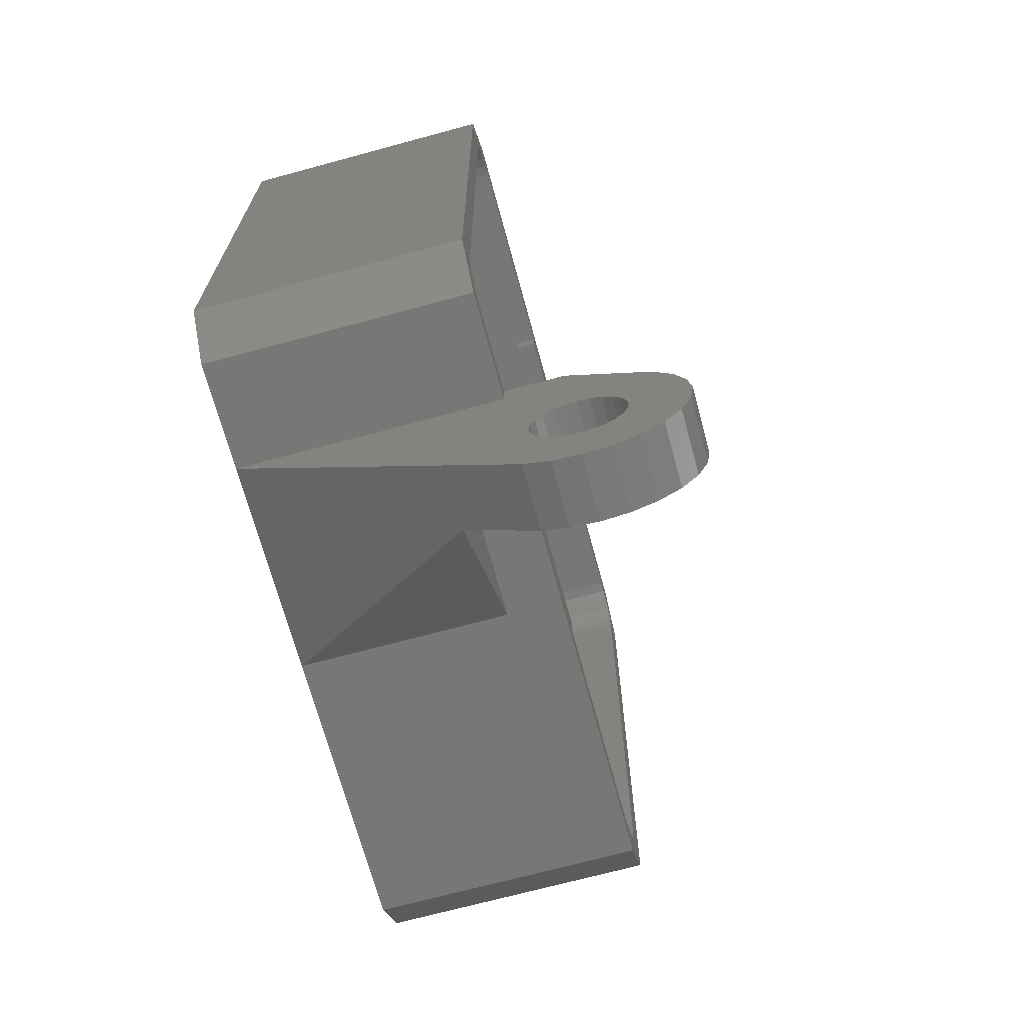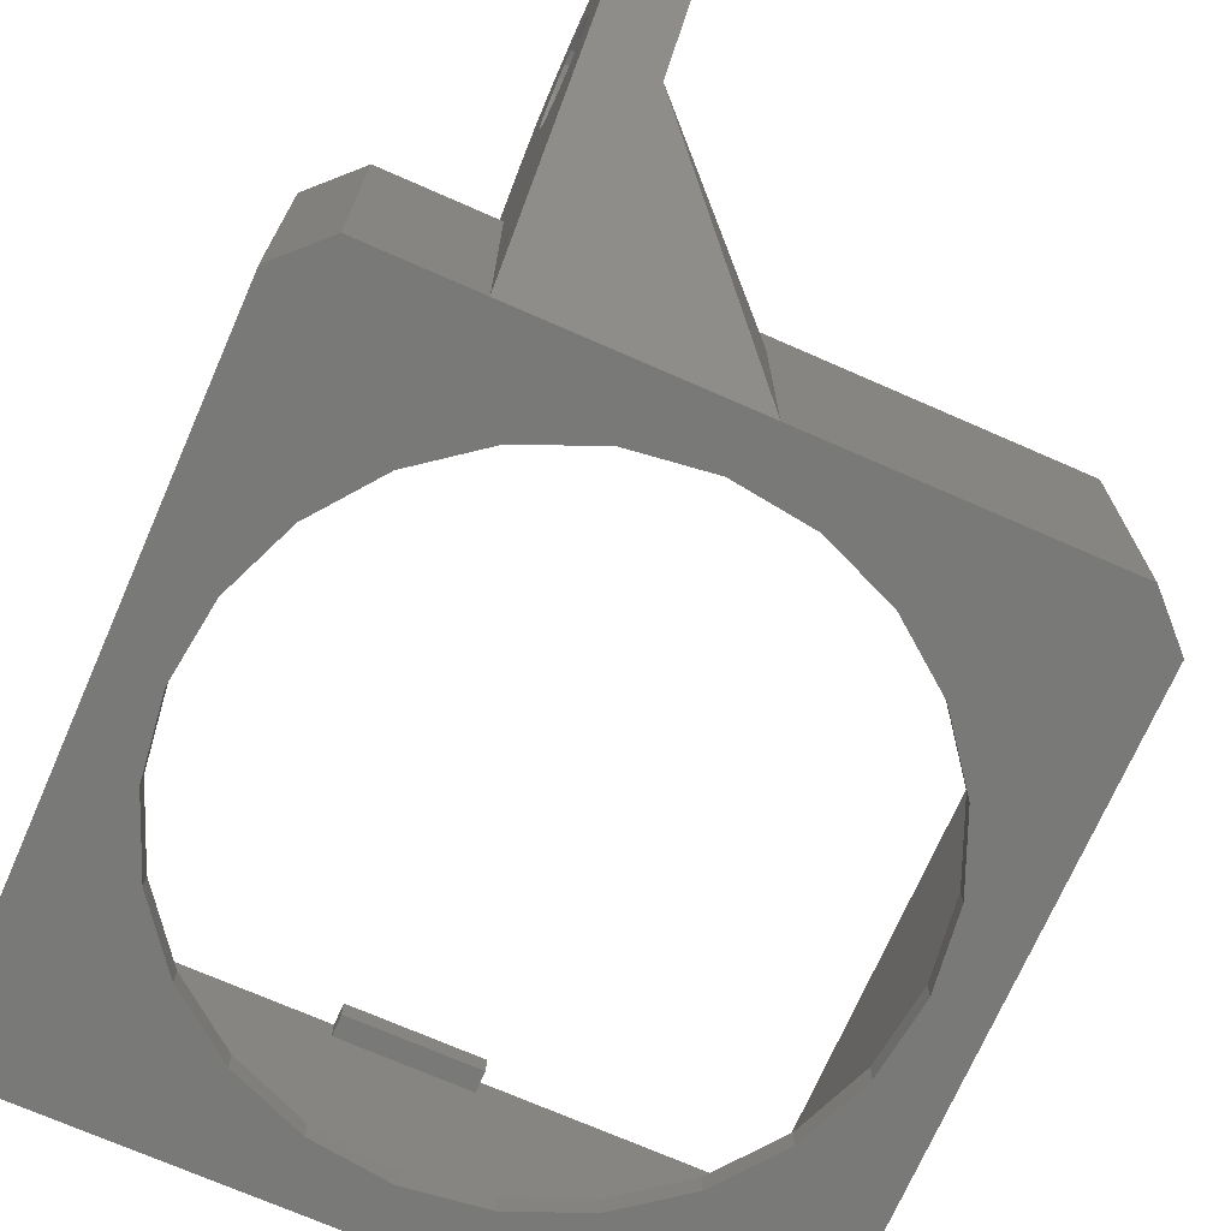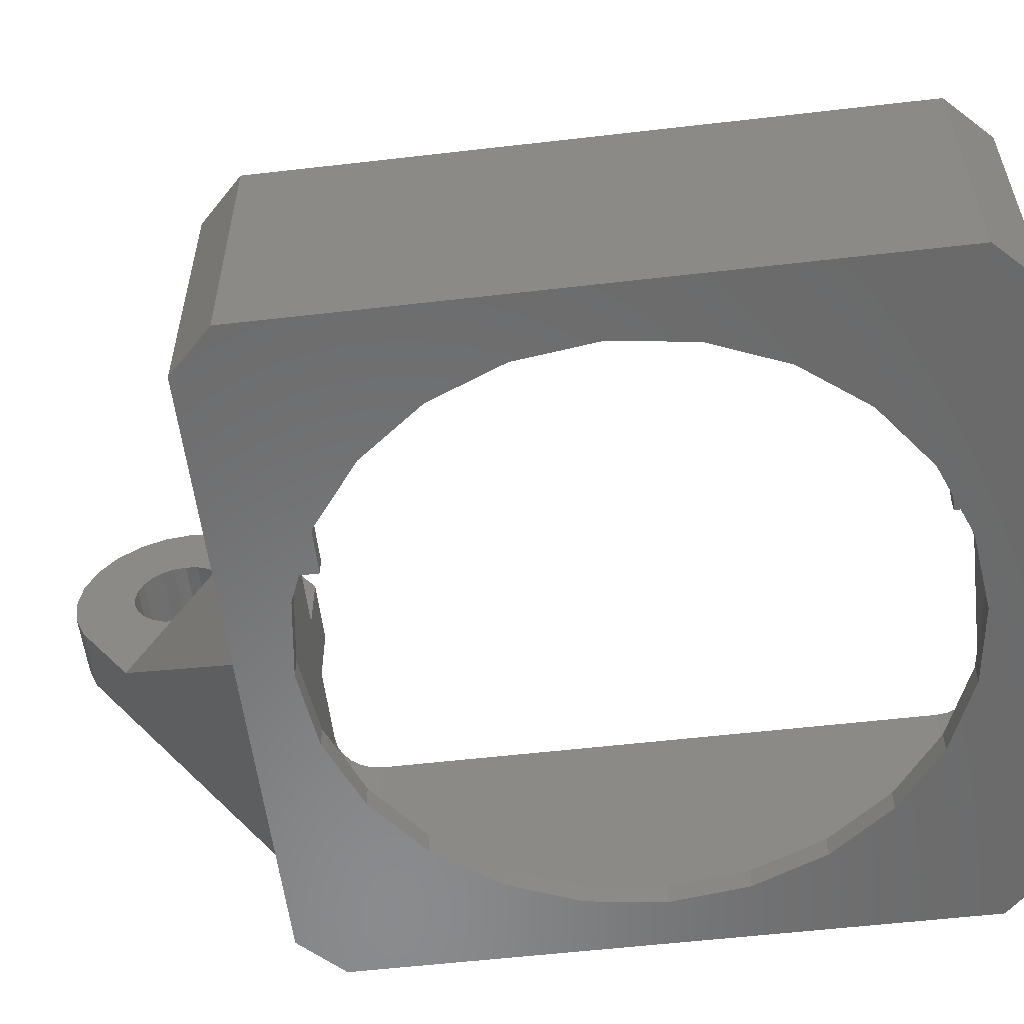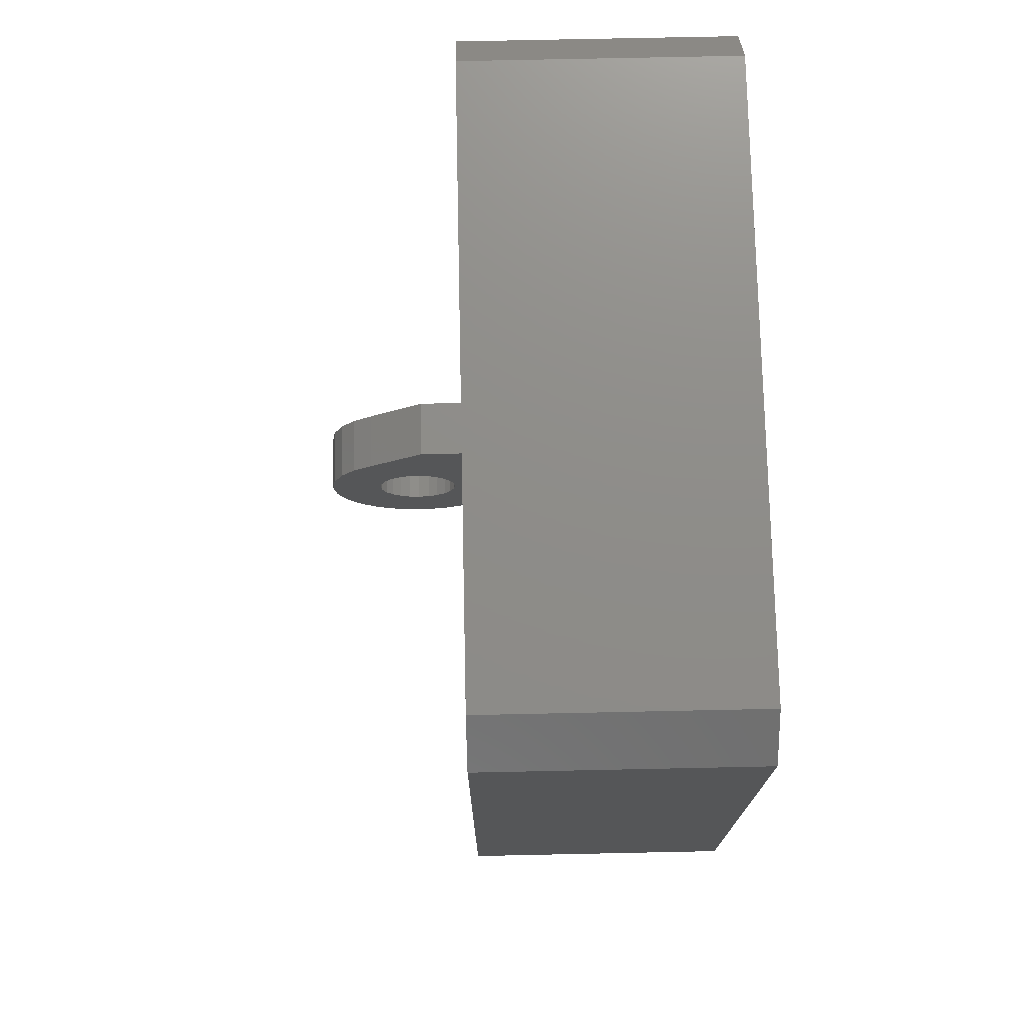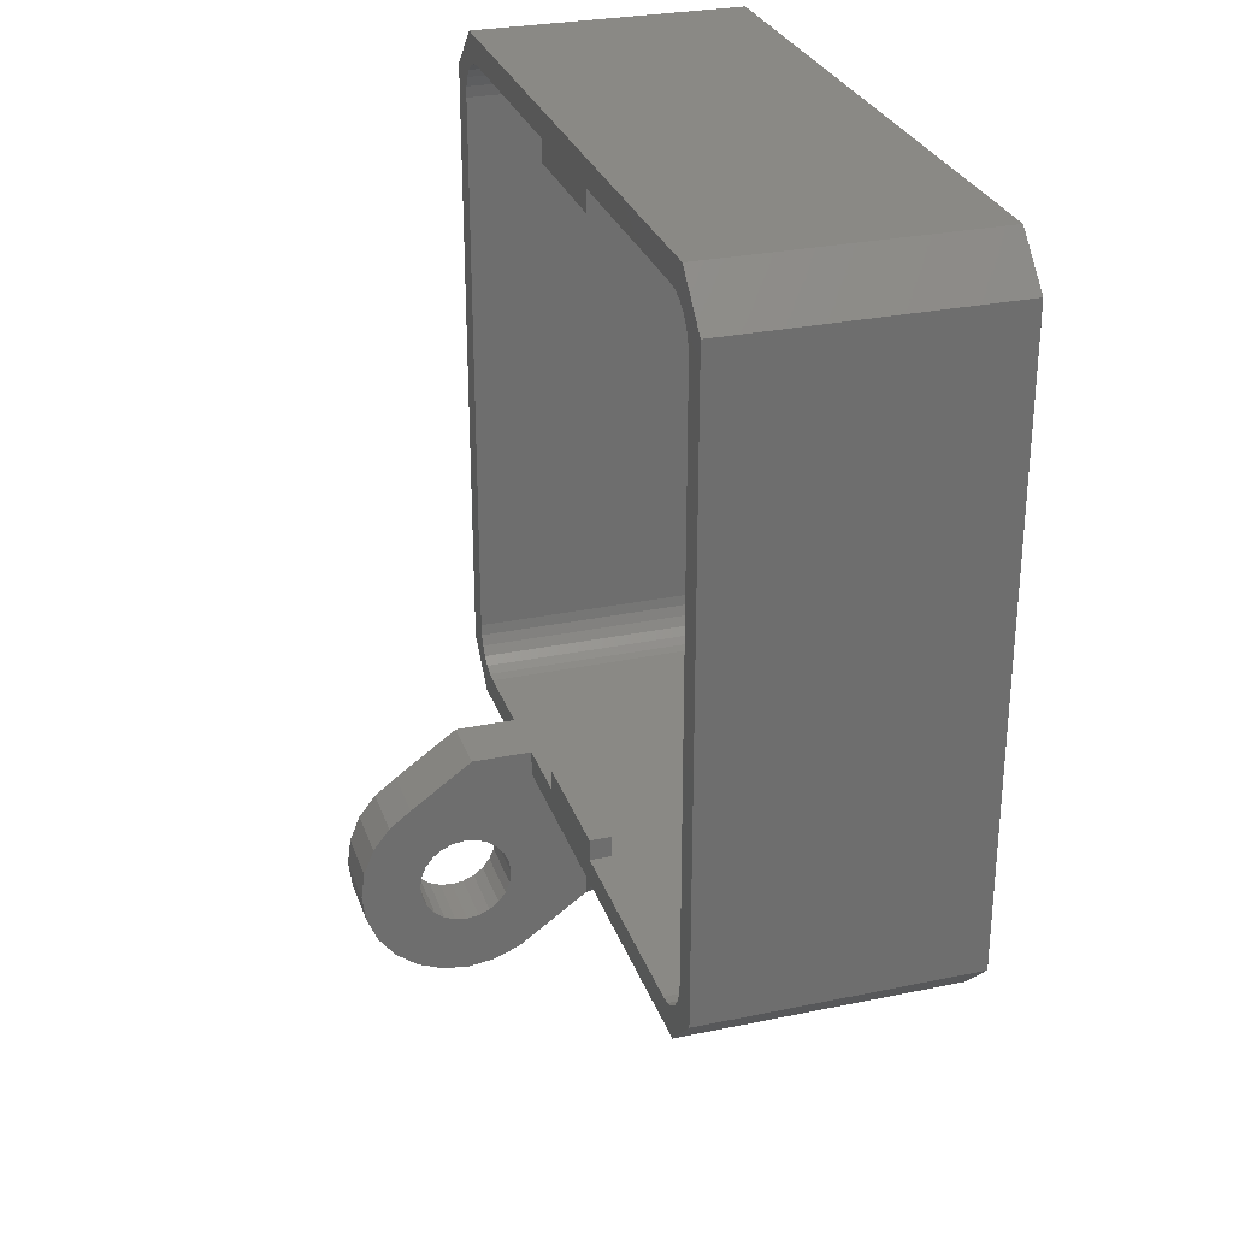
<metadata>
{"format":"stl","ext":"stl","renderer":"f3d","projection":"perspective","resolution":1024,"background":"white","views":[{"elev":-69.8,"azim":-74.8,"up":"+Y"},{"elev":-71.9,"azim":-23.7,"up":"+Z"},{"elev":-56.6,"azim":96.9,"up":"+Z"},{"elev":74.4,"azim":88.8,"up":"+Y"},{"elev":28.7,"azim":72.7,"up":"+Y"}]}
</metadata>
<code>
# stl→obj: 222 verts, 453 faces
v 153.1 53.88 -11.6
v 153.1 80.28 -1.438e-12
v 153.1 53.88 -1.08e-12
v 153.1 80.28 -11.6
v 154.3 52.68 -7.163e-13
v 154.3 81.48 -12.6
v 154.3 52.68 -12.6
v 154.3 81.48 -1.898e-12
v 153.1 53.36 -11.6
v 153.1 53.36 -1.438e-12
v 123 81.28 9.165e-13
v 123.3 81.69 -11.6
v 123 81.28 -11.6
v 123.3 81.69 5.414e-13
v 152.5 52.46 -11.6
v 152.9 52.88 -1.528e-12
v 152.5 52.46 -1.077e-12
v 152.9 52.88 -11.6
v 123 52.88 1.272e-12
v 123.3 52.46 -11.6
v 123.3 52.46 8.263e-13
v 123 52.88 -11.6
v 153.1 80.79 -11.6
v 153.1 80.79 -1.796e-12
v 152.1 82.01 -11.6
v 152.5 81.69 -1.365e-12
v 152.5 81.69 -11.6
v 152.1 82.01 -1.449e-12
v 124.7 51.88 1.091e-12
v 124.2 51.94 -11.6
v 124.7 51.88 -11.6
v 124.2 51.94 1.182e-12
v 151.6 82.21 -1.712e-12
v 151.6 82.21 -11.6
v 152.9 81.28 -1.802e-12
v 152.9 81.28 -11.6
v 151.1 82.28 -11.6
v 151.1 82.28 -1.712e-12
v 123.7 52.14 1.272e-12
v 123.7 52.14 -11.6
v 152.1 52.14 -1.077e-12
v 152.1 52.14 -11.6
v 123.7 82.01 9.024e-13
v 124.2 82.21 -11.6
v 123.7 82.01 -11.6
v 124.2 82.21 8.291e-13
v 151.6 51.94 -11.6
v 151.6 51.94 -1.441e-12
v 124.7 82.28 8.263e-13
v 124.7 82.28 -11.6
v 122.8 80.79 5.527e-13
v 122.8 80.79 -11.6
v 151.1 51.88 -1.354e-12
v 151.1 51.88 -11.6
v 152.3 50.68 -1.08e-12
v 152.3 50.68 -12.6
v 152.3 83.48 -2.346e-12
v 152.3 83.48 -12.6
v 140.9 52.88 -3.497e-13
v 134.9 52.88 -1
v 140.9 52.88 -1
v 134.9 52.88 5.64e-15
v 140.9 51.88 -3.497e-13
v 140.9 51.88 -1
v 134.9 51.88 -1
v 134.9 51.88 2.82e-15
v 134.9 82.28 -1
v 140.9 82.28 -1
v 134.9 82.28 -2.651e-13
v 141 82.28 -3.412e-13
v 134.9 81.28 -1
v 141 81.28 -3.525e-13
v 140.9 81.28 -1
v 134.9 81.28 -2.735e-13
v 123.5 50.68 8.46e-15
v 128.6 50.68 -12.6
v 123.5 50.68 -12.6
v 128.6 50.68 8.708e-09
v 123.5 83.48 -12.6
v 123.5 83.48 6.373e-13
v 121.5 52.68 -8.46e-14
v 121.5 52.68 -12.6
v 121.5 81.48 -12.6
v 121.5 81.48 6.289e-13
v 123.9 67.08 -12.6
v 124.4 63.45 -12.6
v 125.8 60.08 -12.6
v 128 57.18 -12.6
v 130.9 54.95 -12.6
v 131.6 50.68 -12.6
v 134.3 53.55 -12.6
v 138.8 50.68 -12.6
v 137.9 53.08 -12.6
v 141.6 53.55 -12.6
v 144.9 54.95 -12.6
v 147.8 57.18 -12.6
v 150.1 60.08 -12.6
v 151.5 63.45 -12.6
v 151.9 67.08 -12.6
v 134.3 80.6 -12.6
v 130.9 79.2 -12.6
v 128 76.98 -12.6
v 125.8 74.08 -12.6
v 124.4 70.7 -12.6
v 137.9 81.08 -12.6
v 141.6 80.6 -12.6
v 144.9 79.2 -12.6
v 147.8 76.98 -12.6
v 150.1 74.08 -12.6
v 151.5 70.7 -12.6
v 128 57.18 -11.6
v 125.8 60.08 -11.6
v 130.9 54.95 -11.6
v 134.3 53.55 -11.6
v 137.9 53.08 -11.6
v 141.6 53.55 -11.6
v 144.9 54.95 -11.6
v 147.8 57.18 -11.6
v 150.1 60.08 -11.6
v 151.5 63.45 -11.6
v 151.9 67.08 -11.6
v 151.5 70.7 -11.6
v 150.1 74.08 -11.6
v 147.8 76.98 -11.6
v 144.9 79.2 -11.6
v 141.6 80.6 -11.6
v 137.9 81.08 -11.6
v 134.3 80.6 -11.6
v 130.9 79.2 -11.6
v 128 76.98 -11.6
v 125.8 74.08 -11.6
v 124.4 70.7 -11.6
v 123.9 67.08 -11.6
v 124.4 63.45 -11.6
v 131.6 50.68 -2.6
v 131.6 50.68 8.46e-15
v 128.6 42.93 7.63
v 128.6 43.3 3.869
v 128.6 44.13 8.129
v 128.6 43.23 3.3
v 128.6 43.52 4.4
v 128.6 43.87 4.855
v 128.6 44.33 5.205
v 128.6 45.43 8.3
v 128.6 44.86 5.425
v 128.6 45.43 5.5
v 128.6 46 5.425
v 128.6 46.72 8.129
v 128.6 46.53 5.205
v 128.6 46.98 4.855
v 128.6 47.93 7.63
v 128.6 47.33 4.4
v 128.6 47.55 3.869
v 128.6 47.63 3.3
v 128.6 40.6 2.006
v 128.6 40.6 4.594
v 128.6 40.43 3.3
v 128.6 41.1 5.8
v 128.6 41.1 0.7998
v 128.6 41.89 6.835
v 128.6 43.3 2.73
v 128.6 43.52 2.2
v 128.6 43.87 1.744
v 128.6 44.33 1.395
v 128.6 44.86 1.175
v 128.6 45.43 1.1
v 128.6 46 1.175
v 128.6 46.53 1.395
v 128.6 46.98 1.744
v 128.6 47.33 2.2
v 128.6 47.55 2.73
v 128.6 48.96 6.835
v 128.6 49.76 5.8
v 128.6 51.88 2.834
v 128.6 51.88 8.708e-09
v 131.6 48.96 6.835
v 131.6 49.76 5.8
v 131.6 51.88 2.834
v 131.6 51.88 2.792e-13
v 131.6 40.6 2.006
v 131.6 41.1 0.7998
v 131.6 40.43 3.3
v 131.6 40.6 4.594
v 131.6 41.1 5.8
v 131.6 41.89 6.835
v 131.6 42.93 7.63
v 131.6 44.13 8.129
v 131.6 45.43 8.3
v 131.6 46.72 8.129
v 131.6 47.93 7.63
v 131.6 45.43 1.1
v 131.6 46 1.175
v 131.6 46.53 1.395
v 131.6 46.98 1.744
v 131.6 47.33 2.2
v 131.6 47.55 2.73
v 131.6 47.63 3.3
v 131.6 47.55 3.869
v 131.6 47.33 4.4
v 131.6 46.98 4.855
v 131.6 46.53 5.205
v 131.6 46 5.425
v 131.6 45.43 5.5
v 131.6 44.86 5.425
v 131.6 44.33 5.205
v 131.6 43.87 4.855
v 131.6 43.52 4.4
v 131.6 43.3 3.869
v 131.6 43.23 3.3
v 131.6 43.3 2.73
v 131.6 43.52 2.2
v 131.6 43.87 1.744
v 131.6 44.33 1.395
v 131.6 44.86 1.175
v 131.6 43.53 -2.6
v 138.8 50.68 -2.6
v 122.7 53.88 -11.6
v 122.7 80.28 -11.6
v 122.8 53.36 -11.6
v 122.8 53.36 9.08e-13
v 122.7 80.28 -8.234e-13
v 122.7 53.88 9.165e-13
f 1 2 3
f 2 1 4
f 5 6 7
f 6 5 8
f 9 3 10
f 3 9 1
f 11 12 13
f 12 11 14
f 15 16 17
f 16 15 18
f 19 20 21
f 20 19 22
f 23 2 4
f 2 23 24
f 25 26 27
f 26 25 28
f 29 30 31
f 30 29 32
f 33 25 34
f 25 33 28
f 27 35 36
f 35 27 26
f 37 33 34
f 33 37 38
f 18 10 16
f 10 18 9
f 30 39 40
f 39 30 32
f 15 41 42
f 41 15 17
f 43 44 45
f 44 43 46
f 41 47 42
f 47 41 48
f 44 49 50
f 49 44 46
f 14 45 12
f 45 14 43
f 40 21 20
f 21 40 39
f 36 24 23
f 24 36 35
f 51 13 52
f 13 51 11
f 47 53 54
f 53 47 48
f 55 7 56
f 7 55 5
f 6 57 58
f 57 6 8
f 59 60 61
f 60 59 62
f 63 61 64
f 61 63 59
f 64 60 65
f 60 64 61
f 65 62 66
f 62 65 60
f 50 67 68
f 67 50 49
f 67 49 69
f 50 38 37
f 38 50 68
f 38 68 70
f 71 72 73
f 72 71 74
f 71 69 74
f 69 71 67
f 73 67 71
f 67 73 68
f 72 68 73
f 68 72 70
f 75 76 77
f 76 75 78
f 57 79 58
f 79 57 80
f 81 77 82
f 77 81 75
f 83 81 82
f 81 83 84
f 82 79 83
f 79 82 77
f 79 77 85
f 85 77 86
f 86 77 76
f 86 76 87
f 87 76 88
f 88 76 89
f 89 76 90
f 89 90 91
f 91 90 92
f 91 92 93
f 93 92 94
f 94 92 56
f 94 56 95
f 95 56 96
f 96 56 97
f 97 56 98
f 98 56 99
f 79 100 58
f 100 79 101
f 101 79 102
f 102 79 103
f 103 79 104
f 104 79 85
f 58 100 105
f 58 105 106
f 58 106 107
f 58 107 108
f 58 108 109
f 58 109 110
f 58 110 99
f 58 99 56
f 58 56 7
f 58 7 6
f 79 84 83
f 84 79 80
f 111 87 88
f 87 111 112
f 89 111 88
f 111 89 113
f 114 89 91
f 89 114 113
f 115 91 93
f 91 115 114
f 116 93 94
f 93 116 115
f 117 94 95
f 94 117 116
f 118 95 96
f 95 118 117
f 97 118 96
f 118 97 119
f 98 119 97
f 119 98 120
f 99 120 98
f 120 99 121
f 110 121 99
f 121 110 122
f 109 122 110
f 122 109 123
f 108 123 109
f 123 108 124
f 125 108 107
f 108 125 124
f 106 125 107
f 125 106 126
f 127 106 105
f 106 127 126
f 100 127 105
f 127 100 128
f 101 128 100
f 128 101 129
f 102 129 101
f 129 102 130
f 131 102 103
f 102 131 130
f 132 103 104
f 103 132 131
f 133 104 85
f 104 133 132
f 134 85 86
f 85 134 133
f 112 86 87
f 86 112 134
f 76 135 90
f 135 76 78
f 135 78 136
f 137 138 139
f 138 137 140
f 139 138 141
f 139 141 142
f 139 142 143
f 139 143 144
f 144 143 145
f 144 145 146
f 144 146 147
f 144 147 148
f 148 147 149
f 148 149 150
f 148 150 151
f 151 150 152
f 151 152 153
f 151 153 154
f 155 156 157
f 156 155 158
f 158 155 159
f 158 159 160
f 160 159 161
f 161 159 162
f 162 159 76
f 160 161 140
f 160 140 137
f 162 76 163
f 163 76 164
f 164 76 165
f 165 76 166
f 166 76 167
f 167 76 168
f 168 76 169
f 169 76 170
f 170 76 171
f 171 76 154
f 154 76 151
f 151 76 172
f 172 76 173
f 173 76 78
f 78 174 173
f 174 78 175
f 176 173 177
f 173 176 172
f 177 174 178
f 174 177 173
f 53 31 54
f 31 53 64
f 64 53 63
f 31 65 29
f 65 31 64
f 29 65 179
f 179 65 66
f 29 179 175
f 175 179 178
f 175 178 174
f 159 180 181
f 180 159 155
f 155 182 180
f 182 155 157
f 157 183 182
f 183 157 156
f 156 184 183
f 184 156 158
f 158 185 184
f 185 158 160
f 137 185 160
f 185 137 186
f 139 186 137
f 186 139 187
f 144 187 139
f 187 144 188
f 148 188 144
f 188 148 189
f 151 189 148
f 189 151 190
f 172 190 151
f 190 172 176
f 167 191 166
f 191 167 192
f 168 192 167
f 192 168 193
f 169 193 168
f 193 169 194
f 169 195 194
f 195 169 170
f 170 196 195
f 196 170 171
f 171 197 196
f 197 171 154
f 154 198 197
f 198 154 153
f 153 199 198
f 199 153 152
f 152 200 199
f 200 152 150
f 201 150 149
f 150 201 200
f 202 149 147
f 149 202 201
f 203 147 146
f 147 203 202
f 204 146 145
f 146 204 203
f 205 145 143
f 145 205 204
f 206 143 142
f 143 206 205
f 206 141 207
f 141 206 142
f 207 138 208
f 138 207 141
f 208 140 209
f 140 208 138
f 209 161 210
f 161 209 140
f 210 162 211
f 162 210 161
f 211 163 212
f 163 211 162
f 164 212 163
f 212 164 213
f 165 213 164
f 213 165 214
f 166 214 165
f 214 166 191
f 186 208 209
f 208 186 187
f 208 187 207
f 207 187 206
f 206 187 205
f 205 187 188
f 205 188 204
f 204 188 203
f 203 188 202
f 202 188 189
f 202 189 201
f 201 189 200
f 200 189 190
f 200 190 199
f 199 190 198
f 198 190 197
f 178 136 177
f 136 178 179
f 183 180 182
f 180 183 184
f 180 184 181
f 181 184 185
f 181 185 215
f 215 185 186
f 215 186 209
f 215 209 210
f 215 210 211
f 215 211 212
f 215 212 213
f 215 213 135
f 135 213 214
f 135 214 191
f 135 191 192
f 135 192 193
f 135 193 194
f 135 194 195
f 135 195 196
f 135 196 197
f 135 197 190
f 135 190 176
f 135 176 177
f 135 177 136
f 76 92 90
f 92 76 215
f 215 76 159
f 215 159 181
f 216 215 135
f 135 92 90
f 92 135 216
f 216 56 92
f 56 216 55
f 55 216 135
f 55 135 136
f 216 92 215
f 52 217 218
f 217 52 219
f 219 52 13
f 219 13 22
f 22 13 20
f 20 13 12
f 20 12 45
f 20 45 40
f 40 45 133
f 133 45 44
f 133 44 132
f 132 44 50
f 132 50 131
f 131 50 130
f 130 50 129
f 129 50 128
f 128 50 127
f 127 50 37
f 127 37 126
f 126 37 125
f 125 37 124
f 124 37 123
f 123 37 122
f 122 37 34
f 122 34 121
f 121 34 25
f 133 30 40
f 30 133 134
f 30 134 31
f 31 134 112
f 31 112 111
f 31 111 113
f 31 113 114
f 31 114 115
f 31 115 54
f 54 115 116
f 54 116 117
f 54 117 118
f 54 118 119
f 54 119 120
f 54 120 47
f 47 120 121
f 47 121 42
f 42 121 25
f 42 25 27
f 42 27 15
f 15 27 18
f 18 27 36
f 18 36 9
f 9 36 23
f 9 23 1
f 1 23 4
f 220 22 19
f 22 220 219
f 59 66 62
f 84 221 81
f 221 84 51
f 51 84 80
f 51 80 11
f 11 80 14
f 14 80 43
f 43 80 46
f 46 80 49
f 49 80 57
f 49 57 69
f 69 57 70
f 69 70 72
f 70 57 38
f 38 57 33
f 33 57 28
f 28 57 26
f 26 57 8
f 26 8 35
f 35 8 24
f 24 8 2
f 2 8 3
f 3 8 5
f 179 55 136
f 55 179 66
f 55 66 63
f 63 66 59
f 55 63 53
f 55 53 48
f 55 48 41
f 55 41 17
f 55 17 5
f 5 17 16
f 5 16 10
f 5 10 3
f 72 74 69
f 81 220 75
f 220 81 222
f 222 81 221
f 75 220 19
f 75 19 21
f 75 21 39
f 75 39 32
f 75 32 78
f 78 32 29
f 78 29 175
f 221 52 218
f 52 221 51
f 222 219 220
f 219 222 217
f 222 218 217
f 218 222 221

</code>
